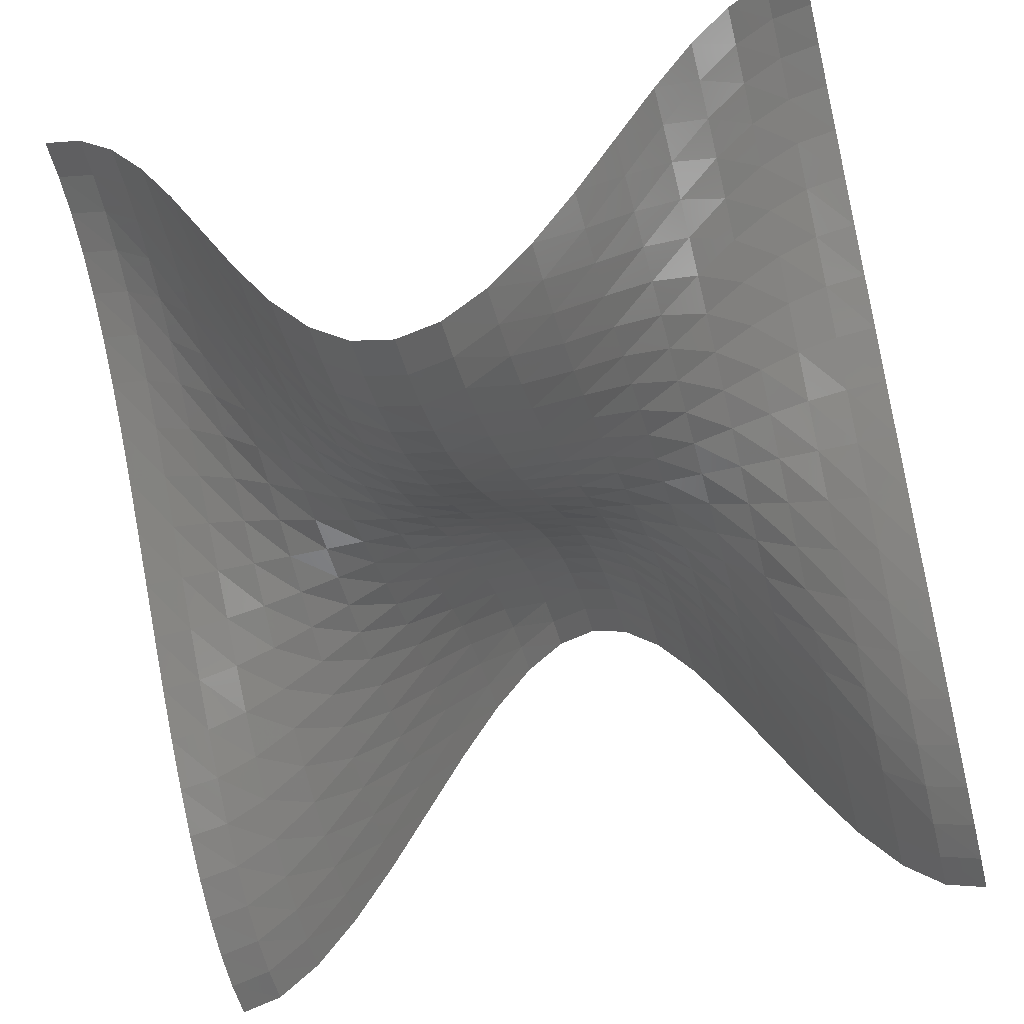
<metadata>
{"format":"stl","ext":"stl","renderer":"f3d","projection":"perspective","resolution":1024,"background":"white","views":[{"elev":-51.6,"azim":-75.7,"up":"+Z"}]}
</metadata>
<code>
# stl→obj: 441 verts, 800 faces
v 0 0 1
v 0.1571 0 0.9877
v 0 0.1571 0.9511
v 0.1571 0.1571 0.9393
v 0.3142 0 0.9511
v 0.3142 0.1571 0.9045
v 0.4712 0 0.891
v 0.4712 0.1571 0.8474
v 0.6283 0 0.809
v 0.6283 0.1571 0.7694
v 0.7854 0 0.7071
v 0.7854 0.1571 0.6725
v 0.9425 0 0.5878
v 0.9425 0.1571 0.559
v 1.1 0 0.454
v 1.1 0.1571 0.4318
v 1.257 0 0.309
v 1.257 0.1571 0.2939
v 1.414 0 0.1564
v 1.414 0.1571 0.1488
v 1.571 0 2.268e-07
v 1.571 0.1571 2.157e-07
v 1.728 0 -0.1564
v 1.728 0.1571 -0.1488
v 1.885 0 -0.309
v 1.885 0.1571 -0.2939
v 2.042 0 -0.454
v 2.042 0.1571 -0.4318
v 2.199 0 -0.5878
v 2.199 0.1571 -0.559
v 2.356 0 -0.7071
v 2.356 0.1571 -0.6725
v 2.513 0 -0.809
v 2.513 0.1571 -0.7694
v 2.67 0 -0.891
v 2.67 0.1571 -0.8474
v 2.827 0 -0.9511
v 2.827 0.1571 -0.9045
v 2.985 0 -0.9877
v 2.985 0.1571 -0.9393
v 3.142 0 -1
v 3.142 0.1571 -0.9511
v 0 0.3142 0.809
v 0.1571 0.3142 0.7991
v 0.3142 0.3142 0.7694
v 0.4712 0.3142 0.7208
v 0.6283 0.3142 0.6545
v 0.7854 0.3142 0.5721
v 0.9425 0.3142 0.4755
v 1.1 0.3142 0.3673
v 1.257 0.3142 0.25
v 1.414 0.3142 0.1266
v 1.571 0.3142 1.835e-07
v 1.728 0.3142 -0.1266
v 1.885 0.3142 -0.25
v 2.042 0.3142 -0.3673
v 2.199 0.3142 -0.4755
v 2.356 0.3142 -0.5721
v 2.513 0.3142 -0.6545
v 2.67 0.3142 -0.7208
v 2.827 0.3142 -0.7694
v 2.985 0.3142 -0.7991
v 3.142 0.3142 -0.809
v 0 0.4712 0.5878
v 0.1571 0.4712 0.5805
v 0.3142 0.4712 0.559
v 0.4712 0.4712 0.5237
v 0.6283 0.4712 0.4755
v 0.7854 0.4712 0.4156
v 0.9425 0.4712 0.3455
v 1.1 0.4712 0.2668
v 1.257 0.4712 0.1816
v 1.414 0.4712 0.09195
v 1.571 0.4712 1.333e-07
v 1.728 0.4712 -0.09195
v 1.885 0.4712 -0.1816
v 2.042 0.4712 -0.2668
v 2.199 0.4712 -0.3455
v 2.356 0.4712 -0.4156
v 2.513 0.4712 -0.4755
v 2.67 0.4712 -0.5237
v 2.827 0.4712 -0.559
v 2.985 0.4712 -0.5805
v 3.142 0.4712 -0.5878
v 0 0.6283 0.309
v 0.1571 0.6283 0.3052
v 0.3142 0.6283 0.2939
v 0.4712 0.6283 0.2753
v 0.6283 0.6283 0.25
v 0.7854 0.6283 0.2185
v 0.9425 0.6283 0.1816
v 1.1 0.6283 0.1403
v 1.257 0.6283 0.09549
v 1.414 0.6283 0.04834
v 1.571 0.6283 7.008e-08
v 1.728 0.6283 -0.04834
v 1.885 0.6283 -0.09549
v 2.042 0.6283 -0.1403
v 2.199 0.6283 -0.1816
v 2.356 0.6283 -0.2185
v 2.513 0.6283 -0.25
v 2.67 0.6283 -0.2753
v 2.827 0.6283 -0.2939
v 2.985 0.6283 -0.3052
v 3.142 0.6283 -0.309
v 0 0.7854 2.268e-07
v 0.1571 0.7854 2.24e-07
v 0.3142 0.7854 2.157e-07
v 0.4712 0.7854 2.021e-07
v 0.6283 0.7854 1.835e-07
v 0.7854 0.7854 1.604e-07
v 0.9425 0.7854 1.333e-07
v 1.1 0.7854 1.03e-07
v 1.257 0.7854 7.008e-08
v 1.414 0.7854 3.548e-08
v 1.571 0.7854 5.144e-14
v 1.728 0.7854 -3.548e-08
v 1.885 0.7854 -7.008e-08
v 2.042 0.7854 -1.03e-07
v 2.199 0.7854 -1.333e-07
v 2.356 0.7854 -1.604e-07
v 2.513 0.7854 -1.835e-07
v 2.67 0.7854 -2.021e-07
v 2.827 0.7854 -2.157e-07
v 2.985 0.7854 -2.24e-07
v 3.142 0.7854 -2.268e-07
v 0 0.9425 -0.309
v 0.1571 0.9425 -0.3052
v 0.3142 0.9425 -0.2939
v 0.4712 0.9425 -0.2753
v 0.6283 0.9425 -0.25
v 0.7854 0.9425 -0.2185
v 0.9425 0.9425 -0.1816
v 1.1 0.9425 -0.1403
v 1.257 0.9425 -0.09549
v 1.414 0.9425 -0.04834
v 1.571 0.9425 -7.008e-08
v 1.728 0.9425 0.04834
v 1.885 0.9425 0.09549
v 2.042 0.9425 0.1403
v 2.199 0.9425 0.1816
v 2.356 0.9425 0.2185
v 2.513 0.9425 0.25
v 2.67 0.9425 0.2753
v 2.827 0.9425 0.2939
v 2.985 0.9425 0.3052
v 3.142 0.9425 0.309
v 0 1.1 -0.5878
v 0.1571 1.1 -0.5805
v 0.3142 1.1 -0.559
v 0.4712 1.1 -0.5237
v 0.6283 1.1 -0.4755
v 0.7854 1.1 -0.4156
v 0.9425 1.1 -0.3455
v 1.1 1.1 -0.2668
v 1.257 1.1 -0.1816
v 1.414 1.1 -0.09195
v 1.571 1.1 -1.333e-07
v 1.728 1.1 0.09195
v 1.885 1.1 0.1816
v 2.042 1.1 0.2668
v 2.199 1.1 0.3455
v 2.356 1.1 0.4156
v 2.513 1.1 0.4755
v 2.67 1.1 0.5237
v 2.827 1.1 0.559
v 2.985 1.1 0.5805
v 3.142 1.1 0.5878
v 0 1.257 -0.809
v 0.1571 1.257 -0.7991
v 0.3142 1.257 -0.7694
v 0.4712 1.257 -0.7208
v 0.6283 1.257 -0.6545
v 0.7854 1.257 -0.5721
v 0.9425 1.257 -0.4755
v 1.1 1.257 -0.3673
v 1.257 1.257 -0.25
v 1.414 1.257 -0.1266
v 1.571 1.257 -1.835e-07
v 1.728 1.257 0.1266
v 1.885 1.257 0.25
v 2.042 1.257 0.3673
v 2.199 1.257 0.4755
v 2.356 1.257 0.5721
v 2.513 1.257 0.6545
v 2.67 1.257 0.7208
v 2.827 1.257 0.7694
v 2.985 1.257 0.7991
v 3.142 1.257 0.809
v 0 1.414 -0.9511
v 0.1571 1.414 -0.9393
v 0.3142 1.414 -0.9045
v 0.4712 1.414 -0.8474
v 0.6283 1.414 -0.7694
v 0.7854 1.414 -0.6725
v 0.9425 1.414 -0.559
v 1.1 1.414 -0.4318
v 1.257 1.414 -0.2939
v 1.414 1.414 -0.1488
v 1.571 1.414 -2.157e-07
v 1.728 1.414 0.1488
v 1.885 1.414 0.2939
v 2.042 1.414 0.4318
v 2.199 1.414 0.559
v 2.356 1.414 0.6725
v 2.513 1.414 0.7694
v 2.67 1.414 0.8474
v 2.827 1.414 0.9045
v 2.985 1.414 0.9393
v 3.142 1.414 0.9511
v 0 1.571 -1
v 0.1571 1.571 -0.9877
v 0.3142 1.571 -0.9511
v 0.4712 1.571 -0.891
v 0.6283 1.571 -0.809
v 0.7854 1.571 -0.7071
v 0.9425 1.571 -0.5878
v 1.1 1.571 -0.454
v 1.257 1.571 -0.309
v 1.414 1.571 -0.1564
v 1.571 1.571 -2.268e-07
v 1.728 1.571 0.1564
v 1.885 1.571 0.309
v 2.042 1.571 0.454
v 2.199 1.571 0.5878
v 2.356 1.571 0.7071
v 2.513 1.571 0.809
v 2.67 1.571 0.891
v 2.827 1.571 0.9511
v 2.985 1.571 0.9877
v 3.142 1.571 1
v 0 1.728 -0.9511
v 0.1571 1.728 -0.9393
v 0.3142 1.728 -0.9045
v 0.4712 1.728 -0.8474
v 0.6283 1.728 -0.7694
v 0.7854 1.728 -0.6725
v 0.9425 1.728 -0.559
v 1.1 1.728 -0.4318
v 1.257 1.728 -0.2939
v 1.414 1.728 -0.1488
v 1.571 1.728 -2.157e-07
v 1.728 1.728 0.1488
v 1.885 1.728 0.2939
v 2.042 1.728 0.4318
v 2.199 1.728 0.559
v 2.356 1.728 0.6725
v 2.513 1.728 0.7694
v 2.67 1.728 0.8474
v 2.827 1.728 0.9045
v 2.985 1.728 0.9393
v 3.142 1.728 0.9511
v 0 1.885 -0.809
v 0.1571 1.885 -0.7991
v 0.3142 1.885 -0.7694
v 0.4712 1.885 -0.7208
v 0.6283 1.885 -0.6545
v 0.7854 1.885 -0.5721
v 0.9425 1.885 -0.4755
v 1.1 1.885 -0.3673
v 1.257 1.885 -0.25
v 1.414 1.885 -0.1266
v 1.571 1.885 -1.835e-07
v 1.728 1.885 0.1266
v 1.885 1.885 0.25
v 2.042 1.885 0.3673
v 2.199 1.885 0.4755
v 2.356 1.885 0.5721
v 2.513 1.885 0.6545
v 2.67 1.885 0.7208
v 2.827 1.885 0.7694
v 2.985 1.885 0.7991
v 3.142 1.885 0.809
v 0 2.042 -0.5878
v 0.1571 2.042 -0.5805
v 0.3142 2.042 -0.559
v 0.4712 2.042 -0.5237
v 0.6283 2.042 -0.4755
v 0.7854 2.042 -0.4156
v 0.9425 2.042 -0.3455
v 1.1 2.042 -0.2668
v 1.257 2.042 -0.1816
v 1.414 2.042 -0.09195
v 1.571 2.042 -1.333e-07
v 1.728 2.042 0.09195
v 1.885 2.042 0.1816
v 2.042 2.042 0.2668
v 2.199 2.042 0.3455
v 2.356 2.042 0.4156
v 2.513 2.042 0.4755
v 2.67 2.042 0.5237
v 2.827 2.042 0.559
v 2.985 2.042 0.5805
v 3.142 2.042 0.5878
v 0 2.199 -0.309
v 0.1571 2.199 -0.3052
v 0.3142 2.199 -0.2939
v 0.4712 2.199 -0.2753
v 0.6283 2.199 -0.25
v 0.7854 2.199 -0.2185
v 0.9425 2.199 -0.1816
v 1.1 2.199 -0.1403
v 1.257 2.199 -0.09549
v 1.414 2.199 -0.04834
v 1.571 2.199 -7.008e-08
v 1.728 2.199 0.04834
v 1.885 2.199 0.09549
v 2.042 2.199 0.1403
v 2.199 2.199 0.1816
v 2.356 2.199 0.2185
v 2.513 2.199 0.25
v 2.67 2.199 0.2753
v 2.827 2.199 0.2939
v 2.985 2.199 0.3052
v 3.142 2.199 0.309
v 0 2.356 -6.804e-07
v 0.1571 2.356 -6.72e-07
v 0.3142 2.356 -6.471e-07
v 0.4712 2.356 -6.062e-07
v 0.6283 2.356 -5.504e-07
v 0.7854 2.356 -4.811e-07
v 0.9425 2.356 -3.999e-07
v 1.1 2.356 -3.089e-07
v 1.257 2.356 -2.103e-07
v 1.414 2.356 -1.064e-07
v 1.571 2.356 -1.543e-13
v 1.728 2.356 1.064e-07
v 1.885 2.356 2.102e-07
v 2.042 2.356 3.089e-07
v 2.199 2.356 3.999e-07
v 2.356 2.356 4.811e-07
v 2.513 2.356 5.504e-07
v 2.67 2.356 6.062e-07
v 2.827 2.356 6.471e-07
v 2.985 2.356 6.72e-07
v 3.142 2.356 6.804e-07
v 0 2.513 0.309
v 0.1571 2.513 0.3052
v 0.3142 2.513 0.2939
v 0.4712 2.513 0.2753
v 0.6283 2.513 0.25
v 0.7854 2.513 0.2185
v 0.9425 2.513 0.1816
v 1.1 2.513 0.1403
v 1.257 2.513 0.09549
v 1.414 2.513 0.04834
v 1.571 2.513 7.008e-08
v 1.728 2.513 -0.04834
v 1.885 2.513 -0.09549
v 2.042 2.513 -0.1403
v 2.199 2.513 -0.1816
v 2.356 2.513 -0.2185
v 2.513 2.513 -0.25
v 2.67 2.513 -0.2753
v 2.827 2.513 -0.2939
v 2.985 2.513 -0.3052
v 3.142 2.513 -0.309
v 0 2.67 0.5878
v 0.1571 2.67 0.5805
v 0.3142 2.67 0.559
v 0.4712 2.67 0.5237
v 0.6283 2.67 0.4755
v 0.7854 2.67 0.4156
v 0.9425 2.67 0.3455
v 1.1 2.67 0.2668
v 1.257 2.67 0.1816
v 1.414 2.67 0.09195
v 1.571 2.67 1.333e-07
v 1.728 2.67 -0.09195
v 1.885 2.67 -0.1816
v 2.042 2.67 -0.2668
v 2.199 2.67 -0.3455
v 2.356 2.67 -0.4156
v 2.513 2.67 -0.4755
v 2.67 2.67 -0.5237
v 2.827 2.67 -0.559
v 2.985 2.67 -0.5805
v 3.142 2.67 -0.5878
v 0 2.827 0.809
v 0.1571 2.827 0.7991
v 0.3142 2.827 0.7694
v 0.4712 2.827 0.7208
v 0.6283 2.827 0.6545
v 0.7854 2.827 0.5721
v 0.9425 2.827 0.4755
v 1.1 2.827 0.3673
v 1.257 2.827 0.25
v 1.414 2.827 0.1266
v 1.571 2.827 1.835e-07
v 1.728 2.827 -0.1266
v 1.885 2.827 -0.25
v 2.042 2.827 -0.3673
v 2.199 2.827 -0.4755
v 2.356 2.827 -0.5721
v 2.513 2.827 -0.6545
v 2.67 2.827 -0.7208
v 2.827 2.827 -0.7694
v 2.985 2.827 -0.7991
v 3.142 2.827 -0.809
v 0 2.985 0.9511
v 0.1571 2.985 0.9393
v 0.3142 2.985 0.9045
v 0.4712 2.985 0.8474
v 0.6283 2.985 0.7694
v 0.7854 2.985 0.6725
v 0.9425 2.985 0.559
v 1.1 2.985 0.4318
v 1.257 2.985 0.2939
v 1.414 2.985 0.1488
v 1.571 2.985 2.157e-07
v 1.728 2.985 -0.1488
v 1.885 2.985 -0.2939
v 2.042 2.985 -0.4318
v 2.199 2.985 -0.559
v 2.356 2.985 -0.6725
v 2.513 2.985 -0.7694
v 2.67 2.985 -0.8474
v 2.827 2.985 -0.9045
v 2.985 2.985 -0.9393
v 3.142 2.985 -0.9511
v 0 3.142 1
v 0.1571 3.142 0.9877
v 0.3142 3.142 0.9511
v 0.4712 3.142 0.891
v 0.6283 3.142 0.809
v 0.7854 3.142 0.7071
v 0.9425 3.142 0.5878
v 1.1 3.142 0.454
v 1.257 3.142 0.309
v 1.414 3.142 0.1564
v 1.571 3.142 2.268e-07
v 1.728 3.142 -0.1564
v 1.885 3.142 -0.309
v 2.042 3.142 -0.454
v 2.199 3.142 -0.5878
v 2.356 3.142 -0.7071
v 2.513 3.142 -0.809
v 2.67 3.142 -0.891
v 2.827 3.142 -0.9511
v 2.985 3.142 -0.9877
v 3.142 3.142 -1
f 1 2 3
f 3 2 4
f 2 5 4
f 4 5 6
f 5 7 6
f 6 7 8
f 7 9 8
f 8 9 10
f 9 11 10
f 10 11 12
f 11 13 12
f 12 13 14
f 13 15 14
f 14 15 16
f 15 17 16
f 16 17 18
f 17 19 18
f 18 19 20
f 19 21 20
f 20 21 22
f 21 23 22
f 22 23 24
f 23 25 24
f 24 25 26
f 25 27 26
f 26 27 28
f 27 29 28
f 28 29 30
f 29 31 30
f 30 31 32
f 31 33 32
f 32 33 34
f 33 35 34
f 34 35 36
f 35 37 36
f 36 37 38
f 37 39 38
f 38 39 40
f 39 41 40
f 40 41 42
f 3 4 43
f 43 4 44
f 4 6 44
f 44 6 45
f 6 8 45
f 45 8 46
f 8 10 46
f 46 10 47
f 10 12 47
f 47 12 48
f 12 14 48
f 48 14 49
f 14 16 49
f 49 16 50
f 16 18 50
f 50 18 51
f 18 20 51
f 51 20 52
f 20 22 52
f 52 22 53
f 22 24 53
f 53 24 54
f 24 26 54
f 54 26 55
f 26 28 55
f 55 28 56
f 28 30 56
f 56 30 57
f 30 32 57
f 57 32 58
f 32 34 58
f 58 34 59
f 34 36 59
f 59 36 60
f 36 38 60
f 60 38 61
f 38 40 61
f 61 40 62
f 40 42 62
f 62 42 63
f 43 44 64
f 64 44 65
f 44 45 65
f 65 45 66
f 45 46 66
f 66 46 67
f 46 47 67
f 67 47 68
f 47 48 68
f 68 48 69
f 48 49 69
f 69 49 70
f 49 50 70
f 70 50 71
f 50 51 71
f 71 51 72
f 51 52 72
f 72 52 73
f 52 53 73
f 73 53 74
f 53 54 74
f 74 54 75
f 54 55 75
f 75 55 76
f 55 56 76
f 76 56 77
f 56 57 77
f 77 57 78
f 57 58 78
f 78 58 79
f 58 59 79
f 79 59 80
f 59 60 80
f 80 60 81
f 60 61 81
f 81 61 82
f 61 62 82
f 82 62 83
f 62 63 83
f 83 63 84
f 64 65 85
f 85 65 86
f 65 66 86
f 86 66 87
f 66 67 87
f 87 67 88
f 67 68 88
f 88 68 89
f 68 69 89
f 89 69 90
f 69 70 90
f 90 70 91
f 70 71 91
f 91 71 92
f 71 72 92
f 92 72 93
f 72 73 93
f 93 73 94
f 73 74 94
f 94 74 95
f 74 75 95
f 95 75 96
f 75 76 96
f 96 76 97
f 76 77 97
f 97 77 98
f 77 78 98
f 98 78 99
f 78 79 99
f 99 79 100
f 79 80 100
f 100 80 101
f 80 81 101
f 101 81 102
f 81 82 102
f 102 82 103
f 82 83 103
f 103 83 104
f 83 84 104
f 104 84 105
f 85 86 106
f 106 86 107
f 86 87 107
f 107 87 108
f 87 88 108
f 108 88 109
f 88 89 109
f 109 89 110
f 89 90 110
f 110 90 111
f 90 91 111
f 111 91 112
f 91 92 112
f 112 92 113
f 92 93 113
f 113 93 114
f 93 94 114
f 114 94 115
f 94 95 115
f 115 95 116
f 95 96 116
f 116 96 117
f 96 97 117
f 117 97 118
f 97 98 118
f 118 98 119
f 98 99 119
f 119 99 120
f 99 100 120
f 120 100 121
f 100 101 121
f 121 101 122
f 101 102 122
f 122 102 123
f 102 103 123
f 123 103 124
f 103 104 124
f 124 104 125
f 104 105 125
f 125 105 126
f 106 107 127
f 127 107 128
f 107 108 128
f 128 108 129
f 108 109 129
f 129 109 130
f 109 110 130
f 130 110 131
f 110 111 131
f 131 111 132
f 111 112 132
f 132 112 133
f 112 113 133
f 133 113 134
f 113 114 134
f 134 114 135
f 114 115 135
f 135 115 136
f 115 116 136
f 136 116 137
f 116 117 137
f 137 117 138
f 117 118 138
f 138 118 139
f 118 119 139
f 139 119 140
f 119 120 140
f 140 120 141
f 120 121 141
f 141 121 142
f 121 122 142
f 142 122 143
f 122 123 143
f 143 123 144
f 123 124 144
f 144 124 145
f 124 125 145
f 145 125 146
f 125 126 146
f 146 126 147
f 127 128 148
f 148 128 149
f 128 129 149
f 149 129 150
f 129 130 150
f 150 130 151
f 130 131 151
f 151 131 152
f 131 132 152
f 152 132 153
f 132 133 153
f 153 133 154
f 133 134 154
f 154 134 155
f 134 135 155
f 155 135 156
f 135 136 156
f 156 136 157
f 136 137 157
f 157 137 158
f 137 138 158
f 158 138 159
f 138 139 159
f 159 139 160
f 139 140 160
f 160 140 161
f 140 141 161
f 161 141 162
f 141 142 162
f 162 142 163
f 142 143 163
f 163 143 164
f 143 144 164
f 164 144 165
f 144 145 165
f 165 145 166
f 145 146 166
f 166 146 167
f 146 147 167
f 167 147 168
f 148 149 169
f 169 149 170
f 149 150 170
f 170 150 171
f 150 151 171
f 171 151 172
f 151 152 172
f 172 152 173
f 152 153 173
f 173 153 174
f 153 154 174
f 174 154 175
f 154 155 175
f 175 155 176
f 155 156 176
f 176 156 177
f 156 157 177
f 177 157 178
f 157 158 178
f 178 158 179
f 158 159 179
f 179 159 180
f 159 160 180
f 180 160 181
f 160 161 181
f 181 161 182
f 161 162 182
f 182 162 183
f 162 163 183
f 183 163 184
f 163 164 184
f 184 164 185
f 164 165 185
f 185 165 186
f 165 166 186
f 186 166 187
f 166 167 187
f 187 167 188
f 167 168 188
f 188 168 189
f 169 170 190
f 190 170 191
f 170 171 191
f 191 171 192
f 171 172 192
f 192 172 193
f 172 173 193
f 193 173 194
f 173 174 194
f 194 174 195
f 174 175 195
f 195 175 196
f 175 176 196
f 196 176 197
f 176 177 197
f 197 177 198
f 177 178 198
f 198 178 199
f 178 179 199
f 199 179 200
f 179 180 200
f 200 180 201
f 180 181 201
f 201 181 202
f 181 182 202
f 202 182 203
f 182 183 203
f 203 183 204
f 183 184 204
f 204 184 205
f 184 185 205
f 205 185 206
f 185 186 206
f 206 186 207
f 186 187 207
f 207 187 208
f 187 188 208
f 208 188 209
f 188 189 209
f 209 189 210
f 190 191 211
f 211 191 212
f 191 192 212
f 212 192 213
f 192 193 213
f 213 193 214
f 193 194 214
f 214 194 215
f 194 195 215
f 215 195 216
f 195 196 216
f 216 196 217
f 196 197 217
f 217 197 218
f 197 198 218
f 218 198 219
f 198 199 219
f 219 199 220
f 199 200 220
f 220 200 221
f 200 201 221
f 221 201 222
f 201 202 222
f 222 202 223
f 202 203 223
f 223 203 224
f 203 204 224
f 224 204 225
f 204 205 225
f 225 205 226
f 205 206 226
f 226 206 227
f 206 207 227
f 227 207 228
f 207 208 228
f 228 208 229
f 208 209 229
f 229 209 230
f 209 210 230
f 230 210 231
f 211 212 232
f 232 212 233
f 212 213 233
f 233 213 234
f 213 214 234
f 234 214 235
f 214 215 235
f 235 215 236
f 215 216 236
f 236 216 237
f 216 217 237
f 237 217 238
f 217 218 238
f 238 218 239
f 218 219 239
f 239 219 240
f 219 220 240
f 240 220 241
f 220 221 241
f 241 221 242
f 221 222 242
f 242 222 243
f 222 223 243
f 243 223 244
f 223 224 244
f 244 224 245
f 224 225 245
f 245 225 246
f 225 226 246
f 246 226 247
f 226 227 247
f 247 227 248
f 227 228 248
f 248 228 249
f 228 229 249
f 249 229 250
f 229 230 250
f 250 230 251
f 230 231 251
f 251 231 252
f 232 233 253
f 253 233 254
f 233 234 254
f 254 234 255
f 234 235 255
f 255 235 256
f 235 236 256
f 256 236 257
f 236 237 257
f 257 237 258
f 237 238 258
f 258 238 259
f 238 239 259
f 259 239 260
f 239 240 260
f 260 240 261
f 240 241 261
f 261 241 262
f 241 242 262
f 262 242 263
f 242 243 263
f 263 243 264
f 243 244 264
f 264 244 265
f 244 245 265
f 265 245 266
f 245 246 266
f 266 246 267
f 246 247 267
f 267 247 268
f 247 248 268
f 268 248 269
f 248 249 269
f 269 249 270
f 249 250 270
f 270 250 271
f 250 251 271
f 271 251 272
f 251 252 272
f 272 252 273
f 253 254 274
f 274 254 275
f 254 255 275
f 275 255 276
f 255 256 276
f 276 256 277
f 256 257 277
f 277 257 278
f 257 258 278
f 278 258 279
f 258 259 279
f 279 259 280
f 259 260 280
f 280 260 281
f 260 261 281
f 281 261 282
f 261 262 282
f 282 262 283
f 262 263 283
f 283 263 284
f 263 264 284
f 284 264 285
f 264 265 285
f 285 265 286
f 265 266 286
f 286 266 287
f 266 267 287
f 287 267 288
f 267 268 288
f 288 268 289
f 268 269 289
f 289 269 290
f 269 270 290
f 290 270 291
f 270 271 291
f 291 271 292
f 271 272 292
f 292 272 293
f 272 273 293
f 293 273 294
f 274 275 295
f 295 275 296
f 275 276 296
f 296 276 297
f 276 277 297
f 297 277 298
f 277 278 298
f 298 278 299
f 278 279 299
f 299 279 300
f 279 280 300
f 300 280 301
f 280 281 301
f 301 281 302
f 281 282 302
f 302 282 303
f 282 283 303
f 303 283 304
f 283 284 304
f 304 284 305
f 284 285 305
f 305 285 306
f 285 286 306
f 306 286 307
f 286 287 307
f 307 287 308
f 287 288 308
f 308 288 309
f 288 289 309
f 309 289 310
f 289 290 310
f 310 290 311
f 290 291 311
f 311 291 312
f 291 292 312
f 312 292 313
f 292 293 313
f 313 293 314
f 293 294 314
f 314 294 315
f 295 296 316
f 316 296 317
f 296 297 317
f 317 297 318
f 297 298 318
f 318 298 319
f 298 299 319
f 319 299 320
f 299 300 320
f 320 300 321
f 300 301 321
f 321 301 322
f 301 302 322
f 322 302 323
f 302 303 323
f 323 303 324
f 303 304 324
f 324 304 325
f 304 305 325
f 325 305 326
f 305 306 326
f 326 306 327
f 306 307 327
f 327 307 328
f 307 308 328
f 328 308 329
f 308 309 329
f 329 309 330
f 309 310 330
f 330 310 331
f 310 311 331
f 331 311 332
f 311 312 332
f 332 312 333
f 312 313 333
f 333 313 334
f 313 314 334
f 334 314 335
f 314 315 335
f 335 315 336
f 316 317 337
f 337 317 338
f 317 318 338
f 338 318 339
f 318 319 339
f 339 319 340
f 319 320 340
f 340 320 341
f 320 321 341
f 341 321 342
f 321 322 342
f 342 322 343
f 322 323 343
f 343 323 344
f 323 324 344
f 344 324 345
f 324 325 345
f 345 325 346
f 325 326 346
f 346 326 347
f 326 327 347
f 347 327 348
f 327 328 348
f 348 328 349
f 328 329 349
f 349 329 350
f 329 330 350
f 350 330 351
f 330 331 351
f 351 331 352
f 331 332 352
f 352 332 353
f 332 333 353
f 353 333 354
f 333 334 354
f 354 334 355
f 334 335 355
f 355 335 356
f 335 336 356
f 356 336 357
f 337 338 358
f 358 338 359
f 338 339 359
f 359 339 360
f 339 340 360
f 360 340 361
f 340 341 361
f 361 341 362
f 341 342 362
f 362 342 363
f 342 343 363
f 363 343 364
f 343 344 364
f 364 344 365
f 344 345 365
f 365 345 366
f 345 346 366
f 366 346 367
f 346 347 367
f 367 347 368
f 347 348 368
f 368 348 369
f 348 349 369
f 369 349 370
f 349 350 370
f 370 350 371
f 350 351 371
f 371 351 372
f 351 352 372
f 372 352 373
f 352 353 373
f 373 353 374
f 353 354 374
f 374 354 375
f 354 355 375
f 375 355 376
f 355 356 376
f 376 356 377
f 356 357 377
f 377 357 378
f 358 359 379
f 379 359 380
f 359 360 380
f 380 360 381
f 360 361 381
f 381 361 382
f 361 362 382
f 382 362 383
f 362 363 383
f 383 363 384
f 363 364 384
f 384 364 385
f 364 365 385
f 385 365 386
f 365 366 386
f 386 366 387
f 366 367 387
f 387 367 388
f 367 368 388
f 388 368 389
f 368 369 389
f 389 369 390
f 369 370 390
f 390 370 391
f 370 371 391
f 391 371 392
f 371 372 392
f 392 372 393
f 372 373 393
f 393 373 394
f 373 374 394
f 394 374 395
f 374 375 395
f 395 375 396
f 375 376 396
f 396 376 397
f 376 377 397
f 397 377 398
f 377 378 398
f 398 378 399
f 379 380 400
f 400 380 401
f 380 381 401
f 401 381 402
f 381 382 402
f 402 382 403
f 382 383 403
f 403 383 404
f 383 384 404
f 404 384 405
f 384 385 405
f 405 385 406
f 385 386 406
f 406 386 407
f 386 387 407
f 407 387 408
f 387 388 408
f 408 388 409
f 388 389 409
f 409 389 410
f 389 390 410
f 410 390 411
f 390 391 411
f 411 391 412
f 391 392 412
f 412 392 413
f 392 393 413
f 413 393 414
f 393 394 414
f 414 394 415
f 394 395 415
f 415 395 416
f 395 396 416
f 416 396 417
f 396 397 417
f 417 397 418
f 397 398 418
f 418 398 419
f 398 399 419
f 419 399 420
f 400 401 421
f 421 401 422
f 401 402 422
f 422 402 423
f 402 403 423
f 423 403 424
f 403 404 424
f 424 404 425
f 404 405 425
f 425 405 426
f 405 406 426
f 426 406 427
f 406 407 427
f 427 407 428
f 407 408 428
f 428 408 429
f 408 409 429
f 429 409 430
f 409 410 430
f 430 410 431
f 410 411 431
f 431 411 432
f 411 412 432
f 432 412 433
f 412 413 433
f 433 413 434
f 413 414 434
f 434 414 435
f 414 415 435
f 435 415 436
f 415 416 436
f 436 416 437
f 416 417 437
f 437 417 438
f 417 418 438
f 438 418 439
f 418 419 439
f 439 419 440
f 419 420 440
f 440 420 441

</code>
